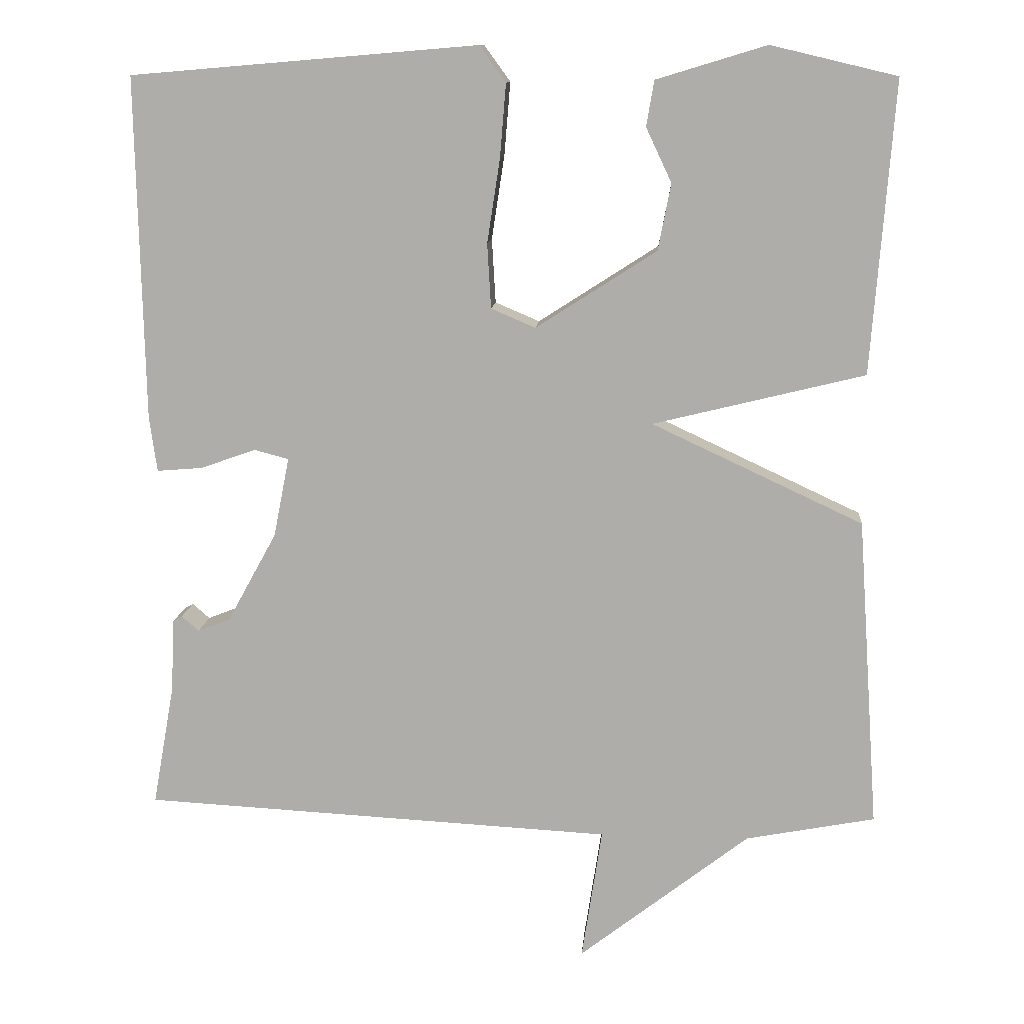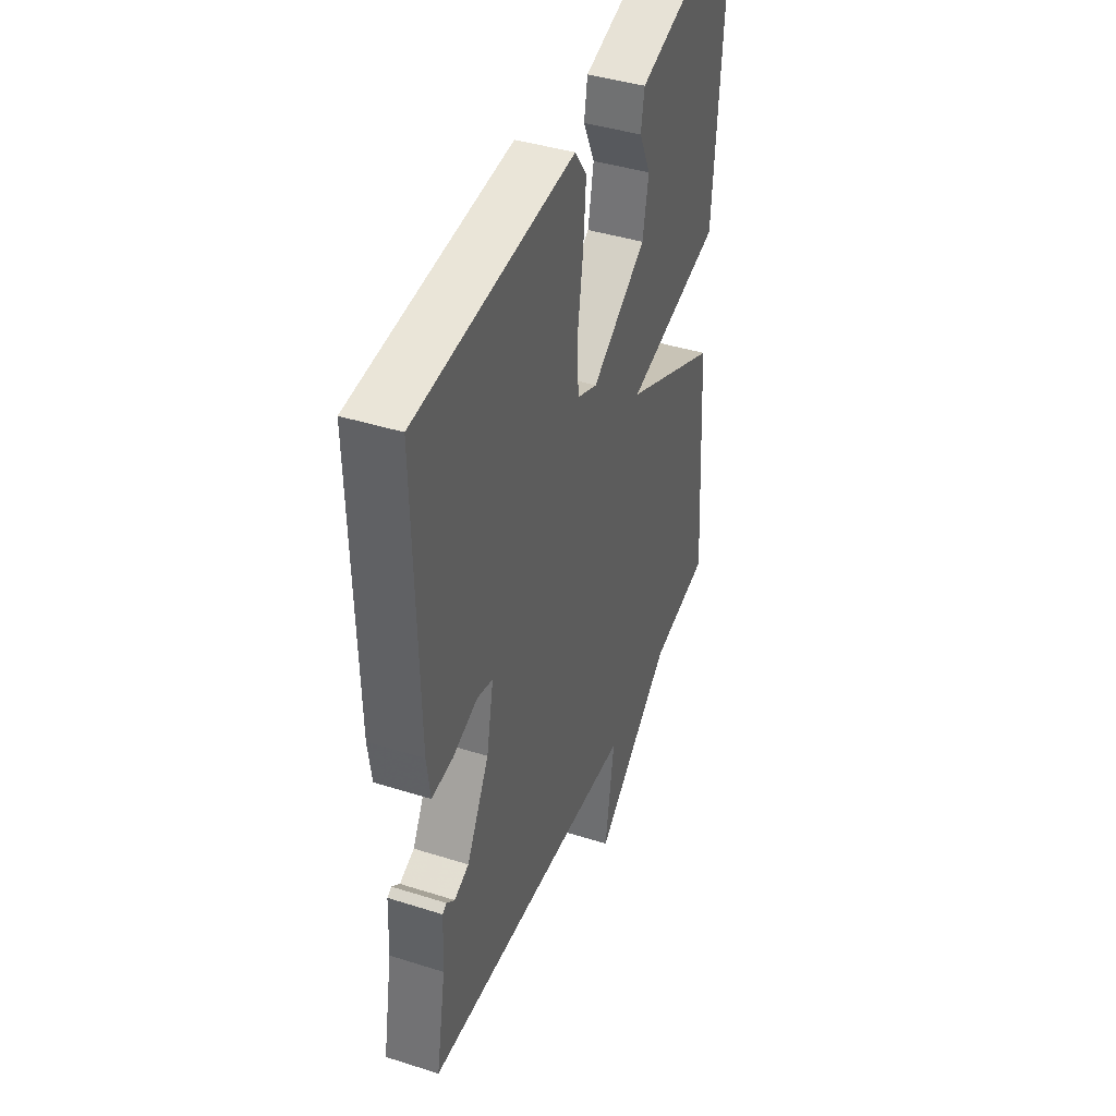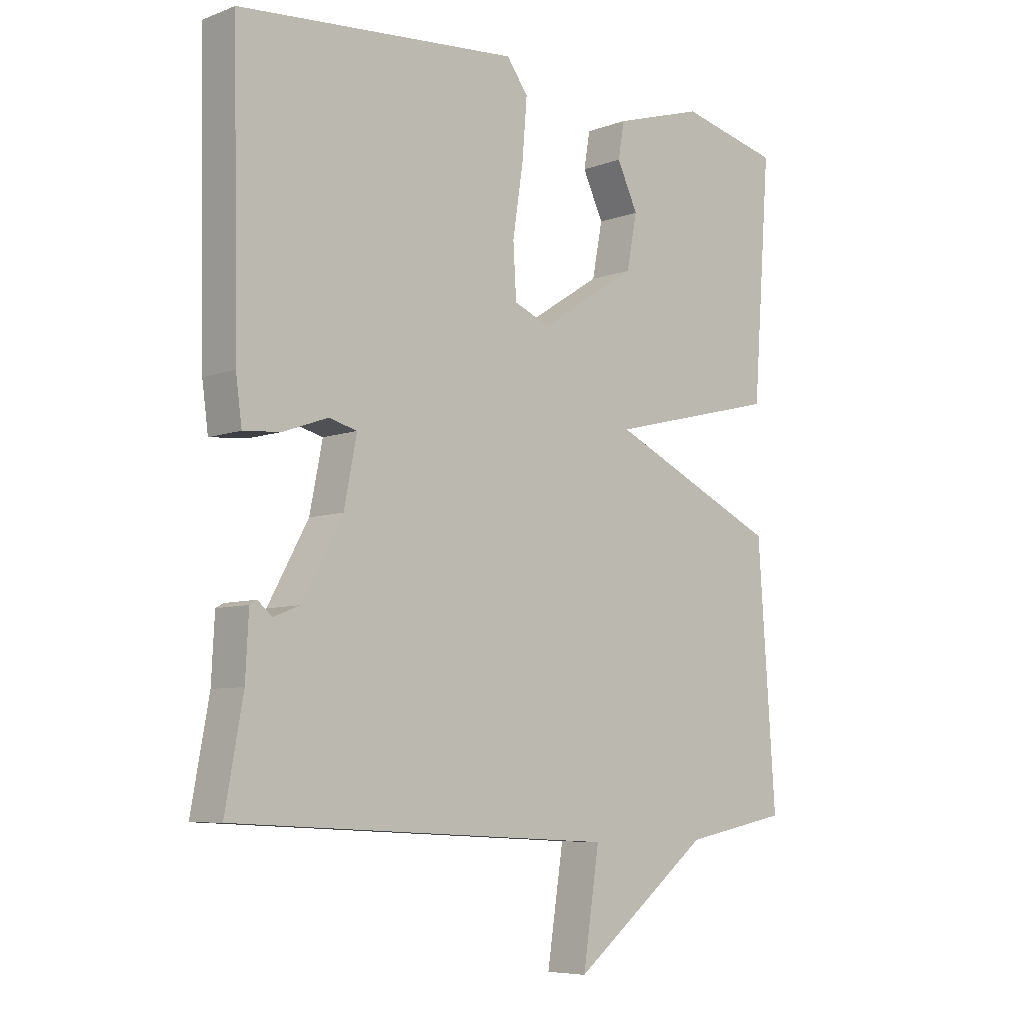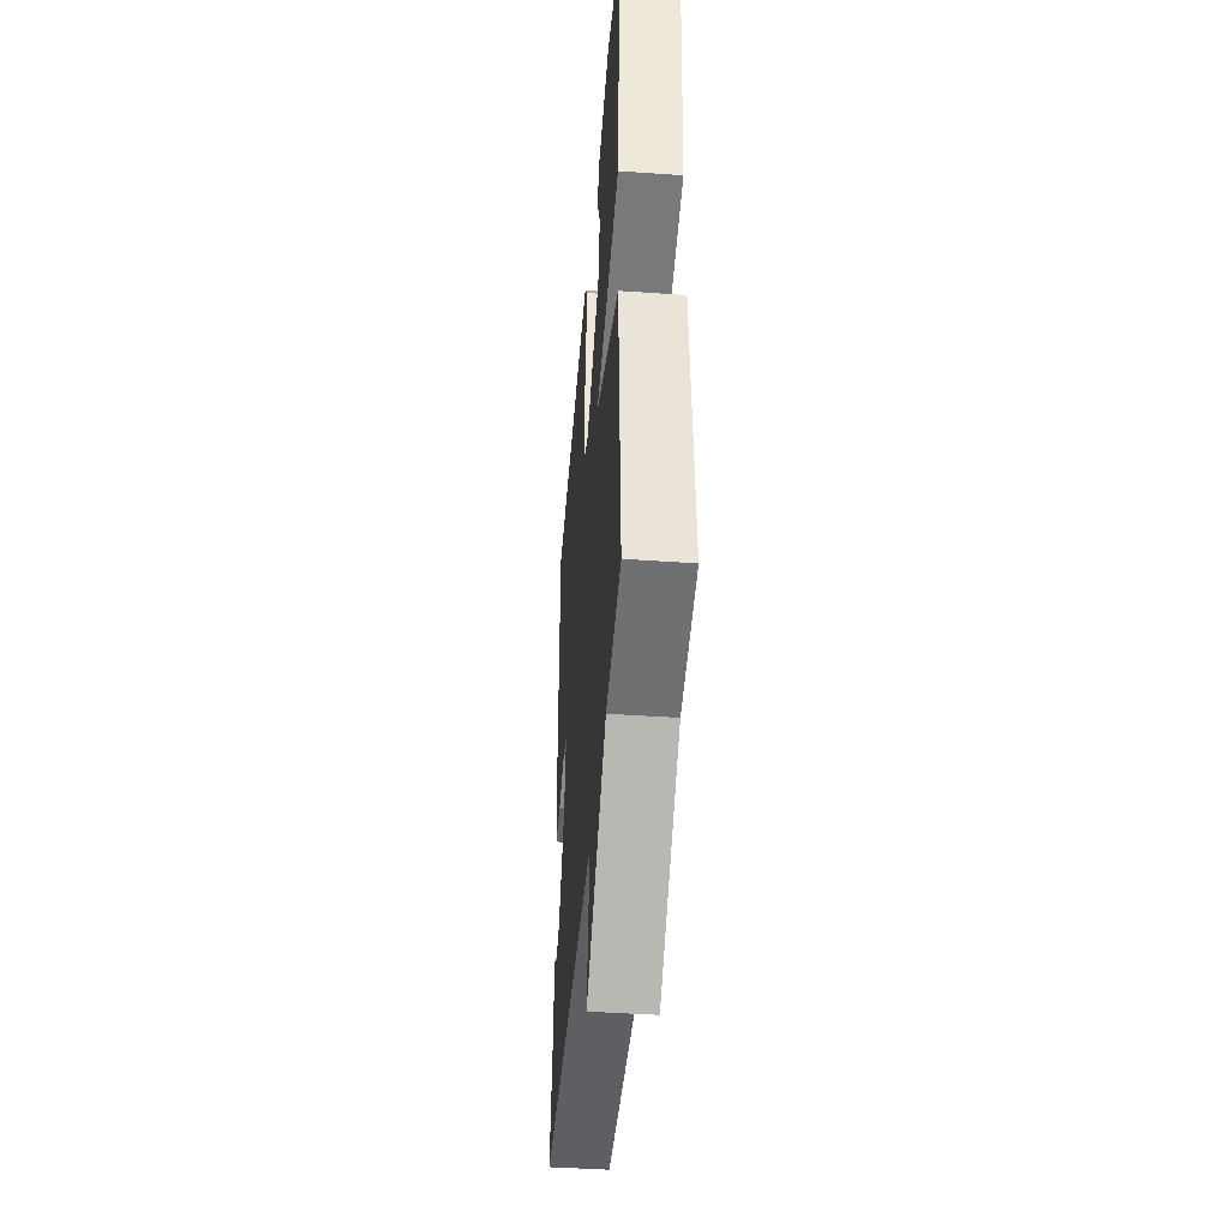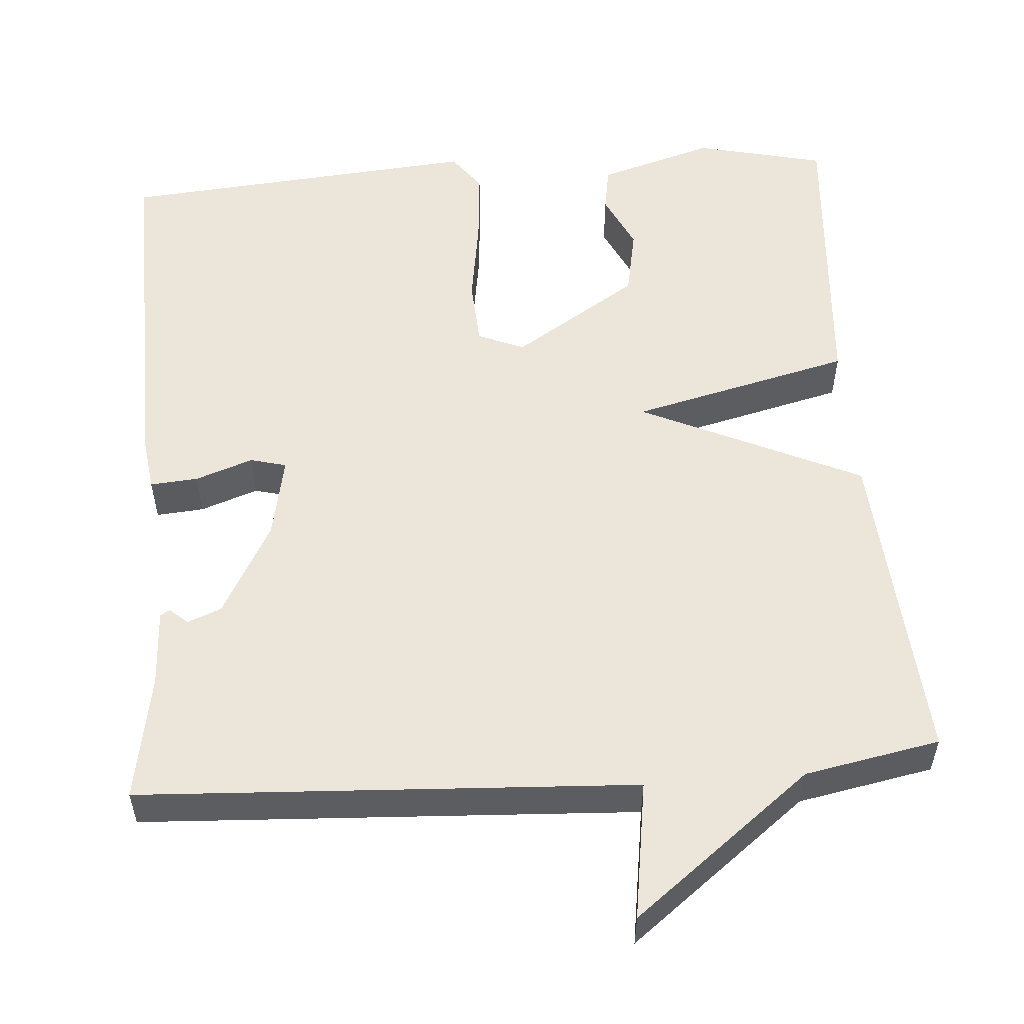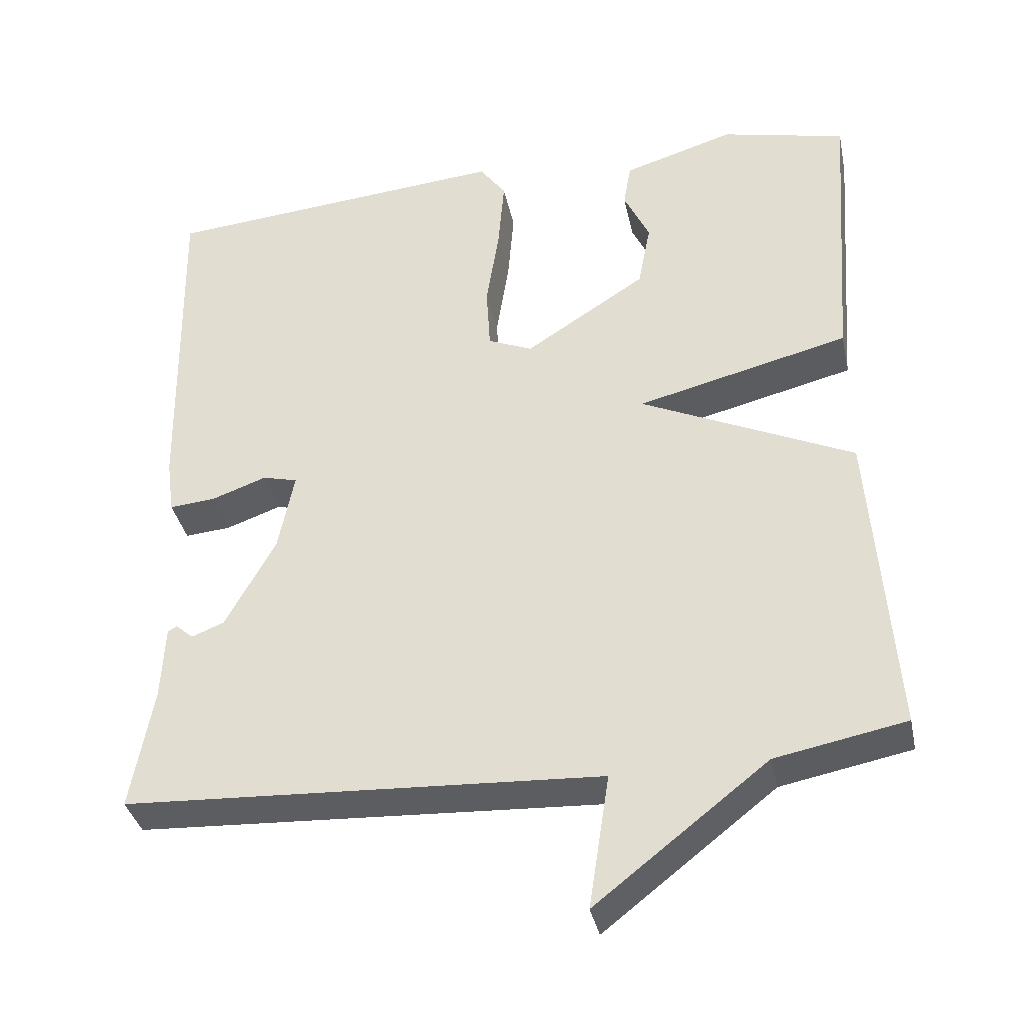
<metadata>
{"format":"obj","ext":"obj","renderer":"f3d","projection":"perspective","resolution":1024,"background":"white","views":[{"elev":12.0,"azim":-175.4,"up":"+Z"},{"elev":41.6,"azim":110.9,"up":"+Z"},{"elev":-6.9,"azim":137.0,"up":"+Z"},{"elev":-44.0,"azim":-94.7,"up":"+Z"},{"elev":54.3,"azim":175.7,"up":"+Y"},{"elev":-36.5,"azim":-168.1,"up":"+Z"}]}
</metadata>
<code>
v 0.5 0.07 0.5
v 0.491 0.07 0.045
v 0.481 0.07 -0.029
v 0.42 0.07 -0.024
v 0.347 0.07 0.002
v 0.301 0.07 -0.01
v 0.322 0.07 -0.116
v 0.388 0.07 -0.236
v 0.431 0.07 -0.253
v 0.454 0.07 -0.233
v 0.466 0.07 -0.24
v 0.471 0.07 -0.339
v 0.5 0.07 -0.5
v -0.128 0.07 -0.533
v -0.101 0.07 -0.71
v -0.328 0.07 -0.533
v -0.5 0.07 -0.5
v -0.471 0.07 -0.086
v -0.19 0.07 0.045
v -0.471 0.07 0.114
v -0.5 0.07 0.5
v -0.335 0.07 0.539
v -0.187 0.07 0.494
v -0.177 0.07 0.435
v -0.211 0.07 0.363
v -0.194 0.07 0.275
v -0.034 0.07 0.172
v 0.025 0.07 0.197
v 0.03 0.07 0.283
v 0.013 0.07 0.394
v 0.005 0.07 0.491
v 0.04 0.07 0.539
v 0.5 0 0.5
v 0.491 0 0.045
v 0.481 0 -0.029
v 0.42 0 -0.024
v 0.347 0 0.002
v 0.301 0 -0.01
v 0.322 0 -0.116
v 0.388 0 -0.236
v 0.431 0 -0.253
v 0.454 0 -0.233
v 0.466 0 -0.24
v 0.471 0 -0.339
v 0.5 0 -0.5
v -0.128 0 -0.533
v -0.101 0 -0.71
v -0.328 0 -0.533
v -0.5 0 -0.5
v -0.471 0 -0.086
v -0.19 0 0.045
v -0.471 0 0.114
v -0.5 0 0.5
v -0.335 0 0.539
v -0.187 0 0.494
v -0.177 0 0.435
v -0.211 0 0.363
v -0.194 0 0.275
v -0.034 0 0.172
v 0.025 0 0.197
v 0.03 0 0.283
v 0.013 0 0.394
v 0.005 0 0.491
v 0.04 0 0.539
f 3 4 5
f 2 3 5
f 1 2 5
f 32 1 5
f 31 32 5
f 30 31 5
f 29 30 5
f 28 29 5 6
f 27 28 6 7
f 26 27 7 8
f 23 24 25
f 22 23 25
f 21 22 25
f 20 21 25
f 19 20 25 26
f 16 17 18 19
f 14 15 16
f 14 16 19
f 13 14 19
f 12 13 19
f 9 10 11 12
f 8 9 12
f 8 12 19 26
f 37 36 35
f 37 35 34
f 37 34 33
f 37 33 64
f 37 64 63
f 37 63 62
f 37 62 61
f 38 37 61 60
f 39 38 60 59
f 40 39 59 58
f 57 56 55
f 57 55 54
f 57 54 53
f 57 53 52
f 58 57 52 51
f 51 50 49 48
f 48 47 46
f 51 48 46
f 51 46 45
f 51 45 44
f 44 43 42 41
f 44 41 40
f 58 51 44 40
f 1 33 34 2
f 2 34 35 3
f 3 35 36 4
f 4 36 37 5
f 5 37 38 6
f 6 38 39 7
f 7 39 40 8
f 8 40 41 9
f 9 41 42 10
f 10 42 43 11
f 11 43 44 12
f 12 44 45 13
f 13 45 46 14
f 14 46 47 15
f 15 47 48 16
f 16 48 49 17
f 17 49 50 18
f 18 50 51 19
f 19 51 52 20
f 20 52 53 21
f 21 53 54 22
f 22 54 55 23
f 23 55 56 24
f 24 56 57 25
f 25 57 58 26
f 26 58 59 27
f 27 59 60 28
f 28 60 61 29
f 29 61 62 30
f 30 62 63 31
f 31 63 64 32
f 32 64 33 1

</code>
